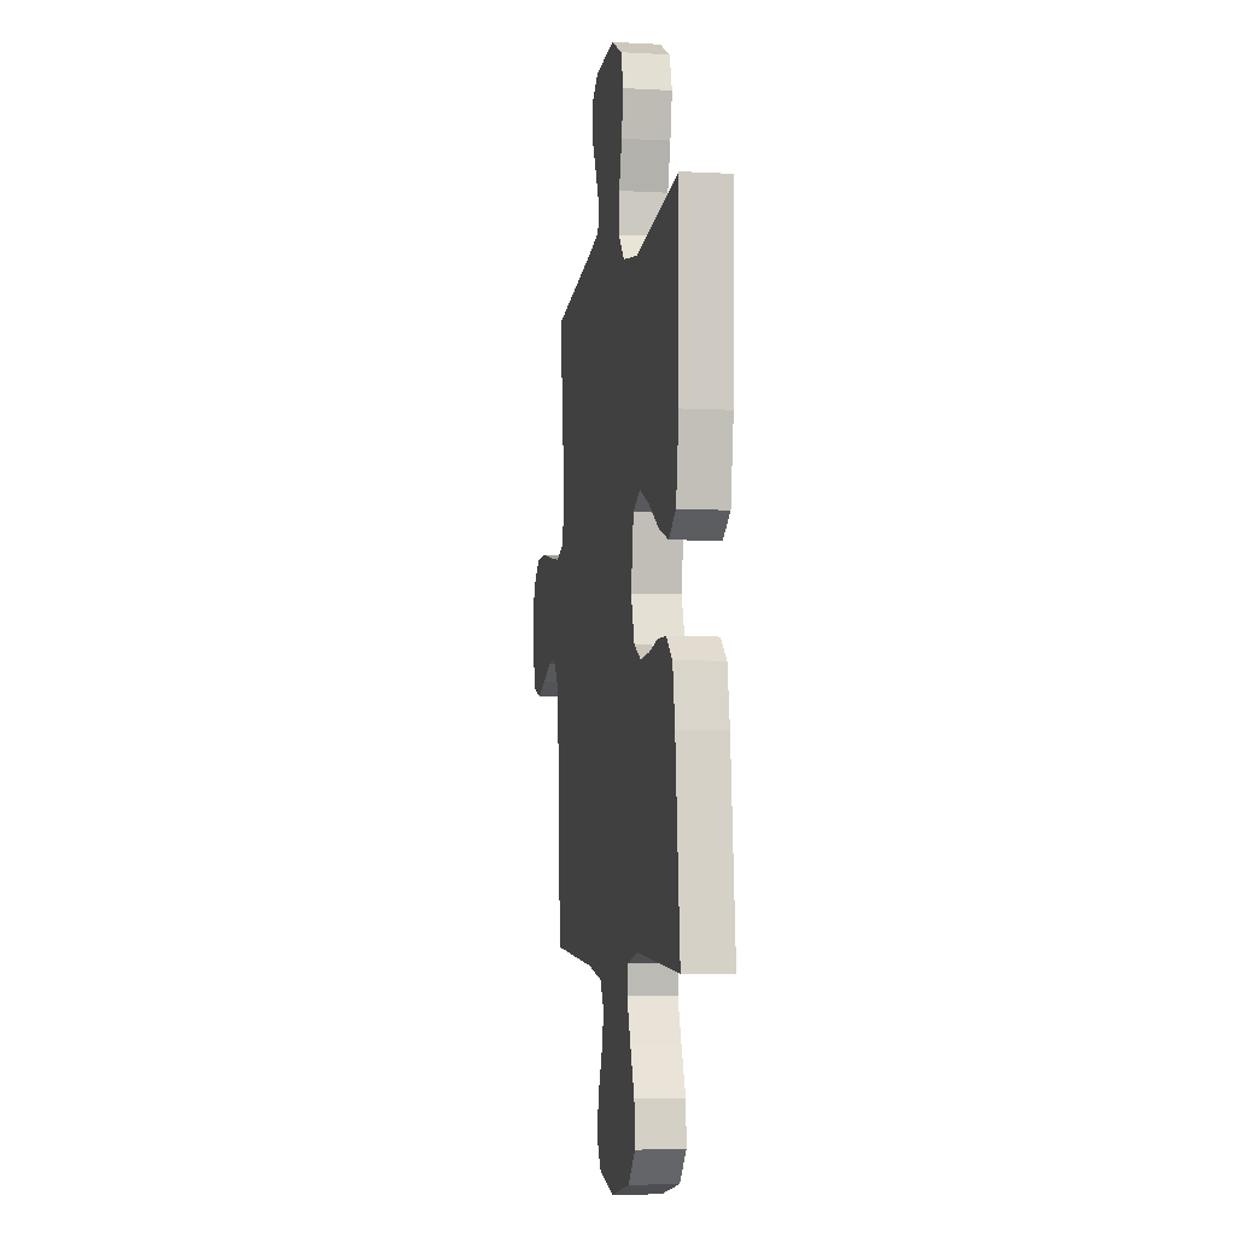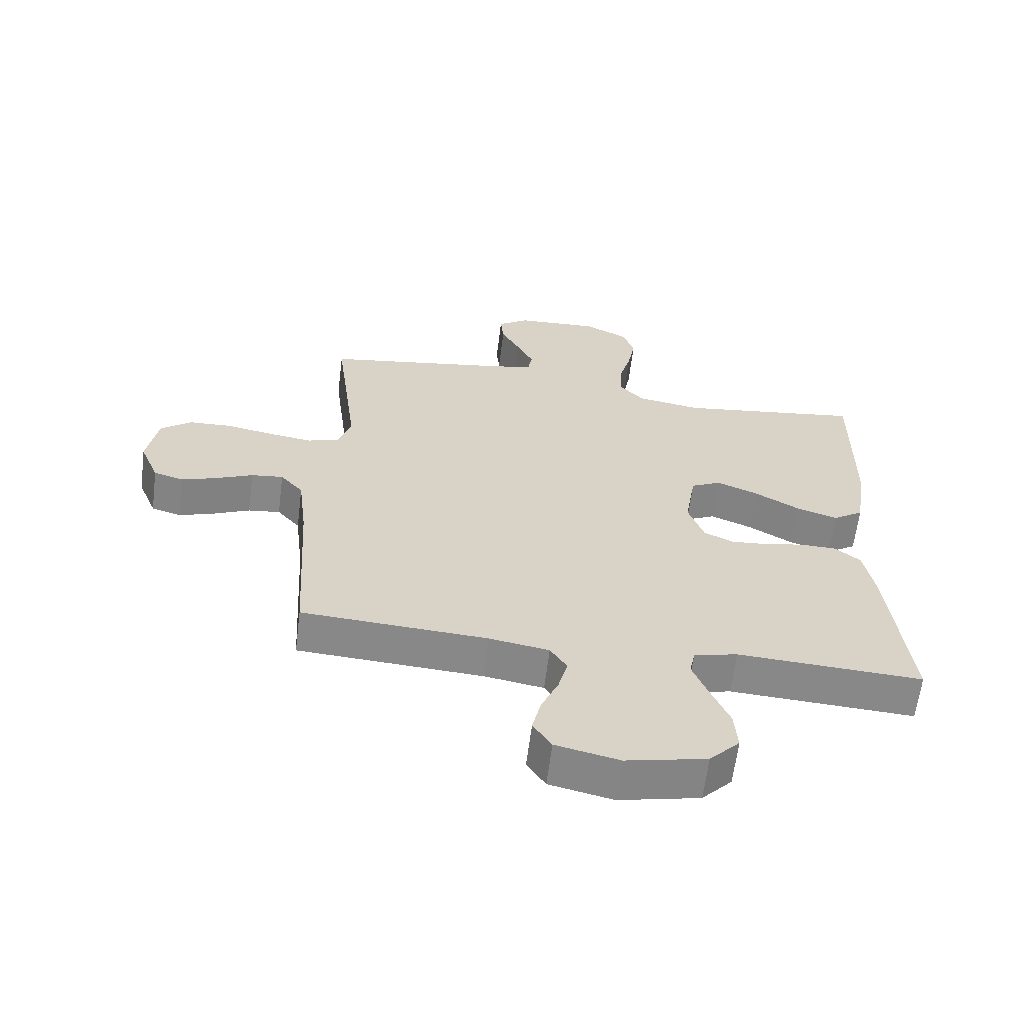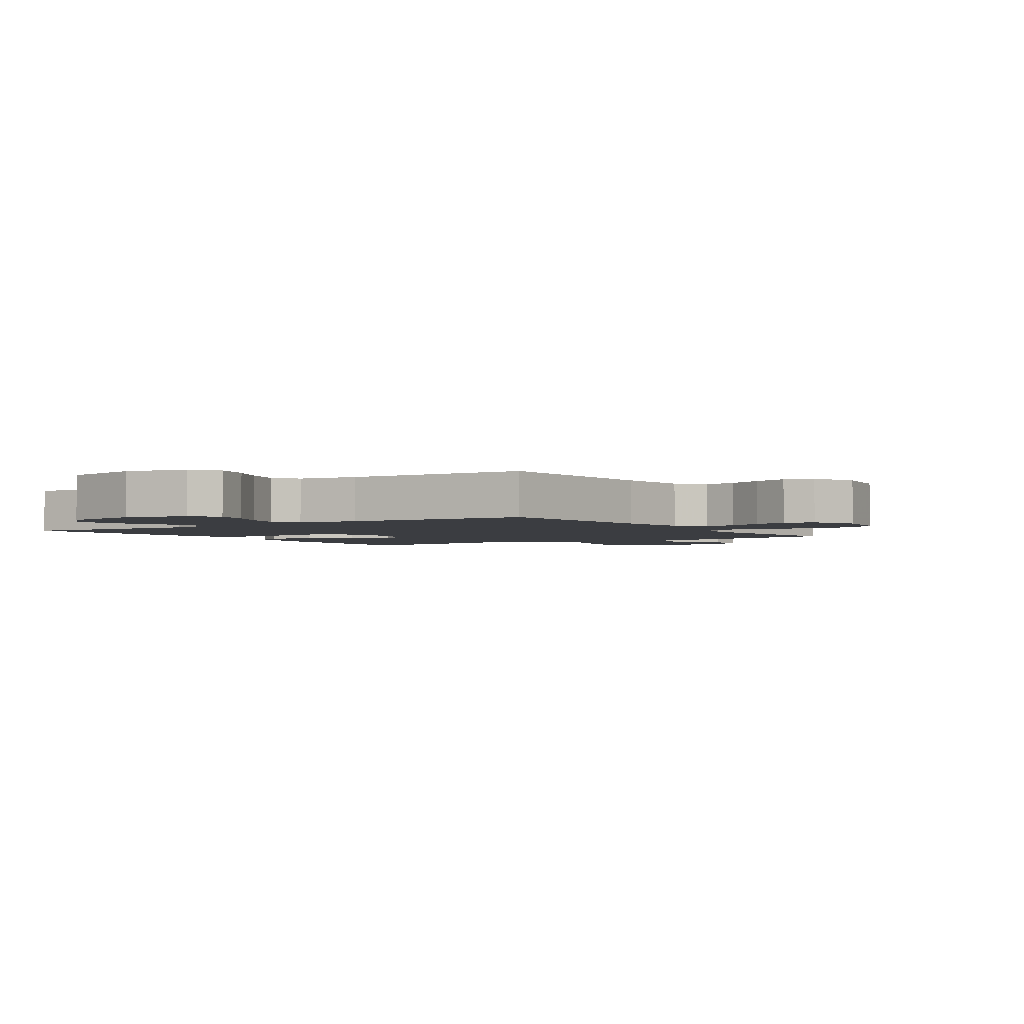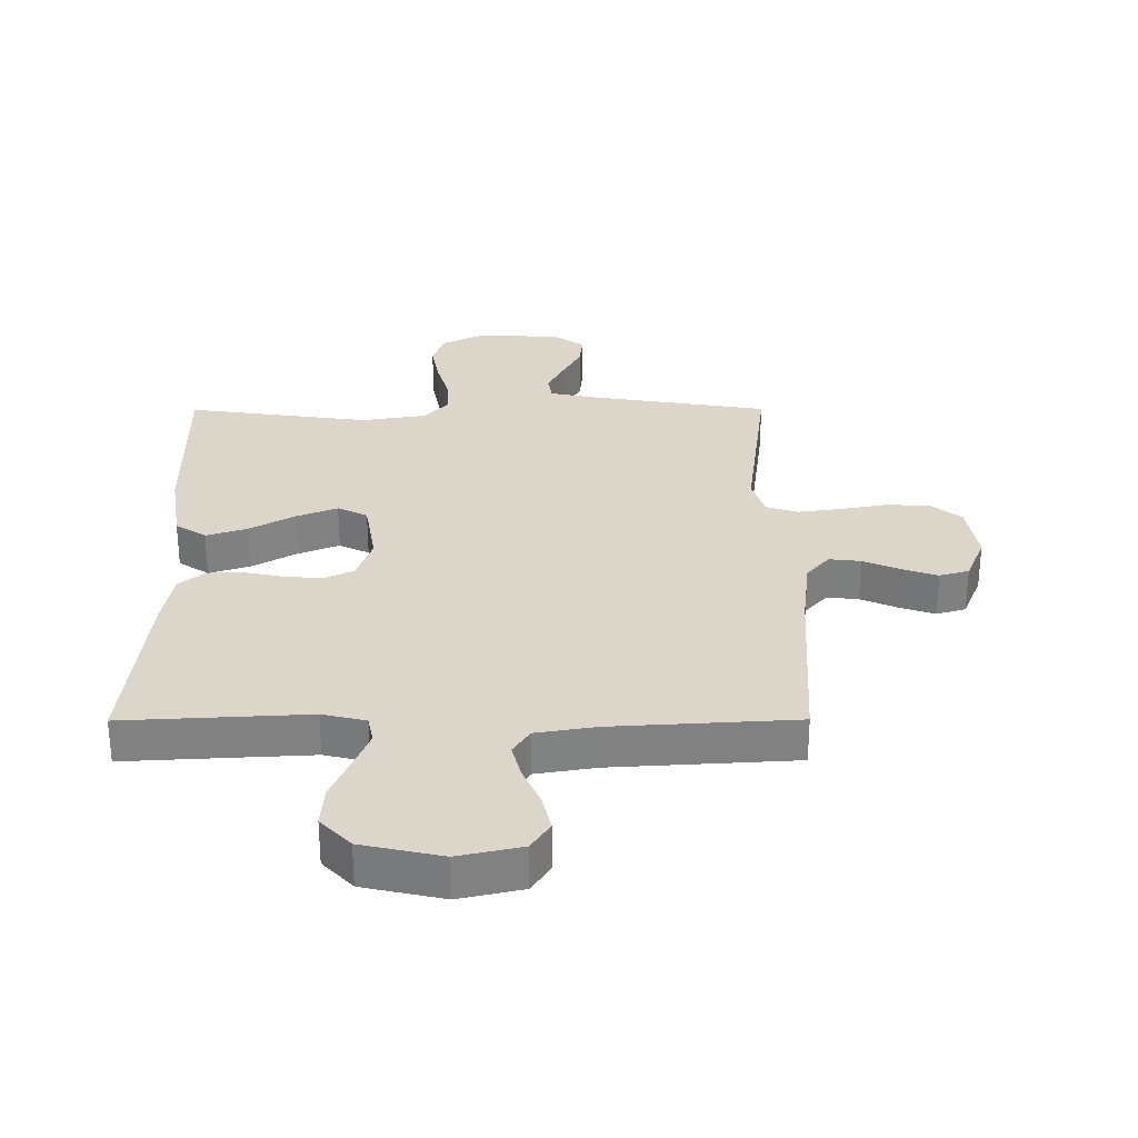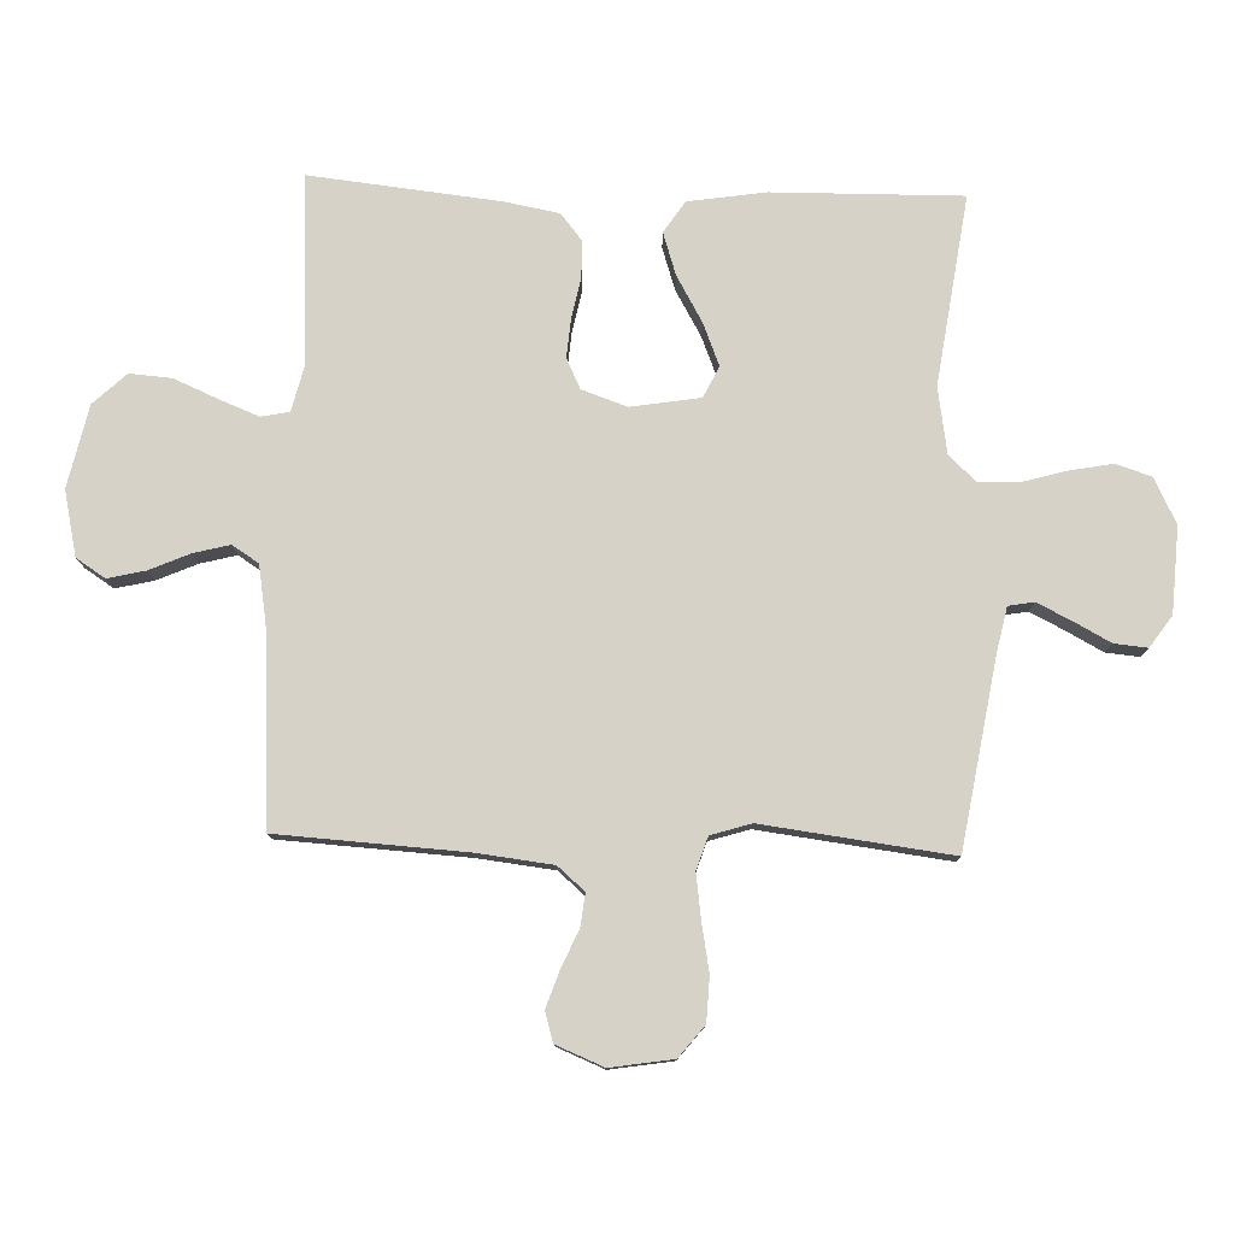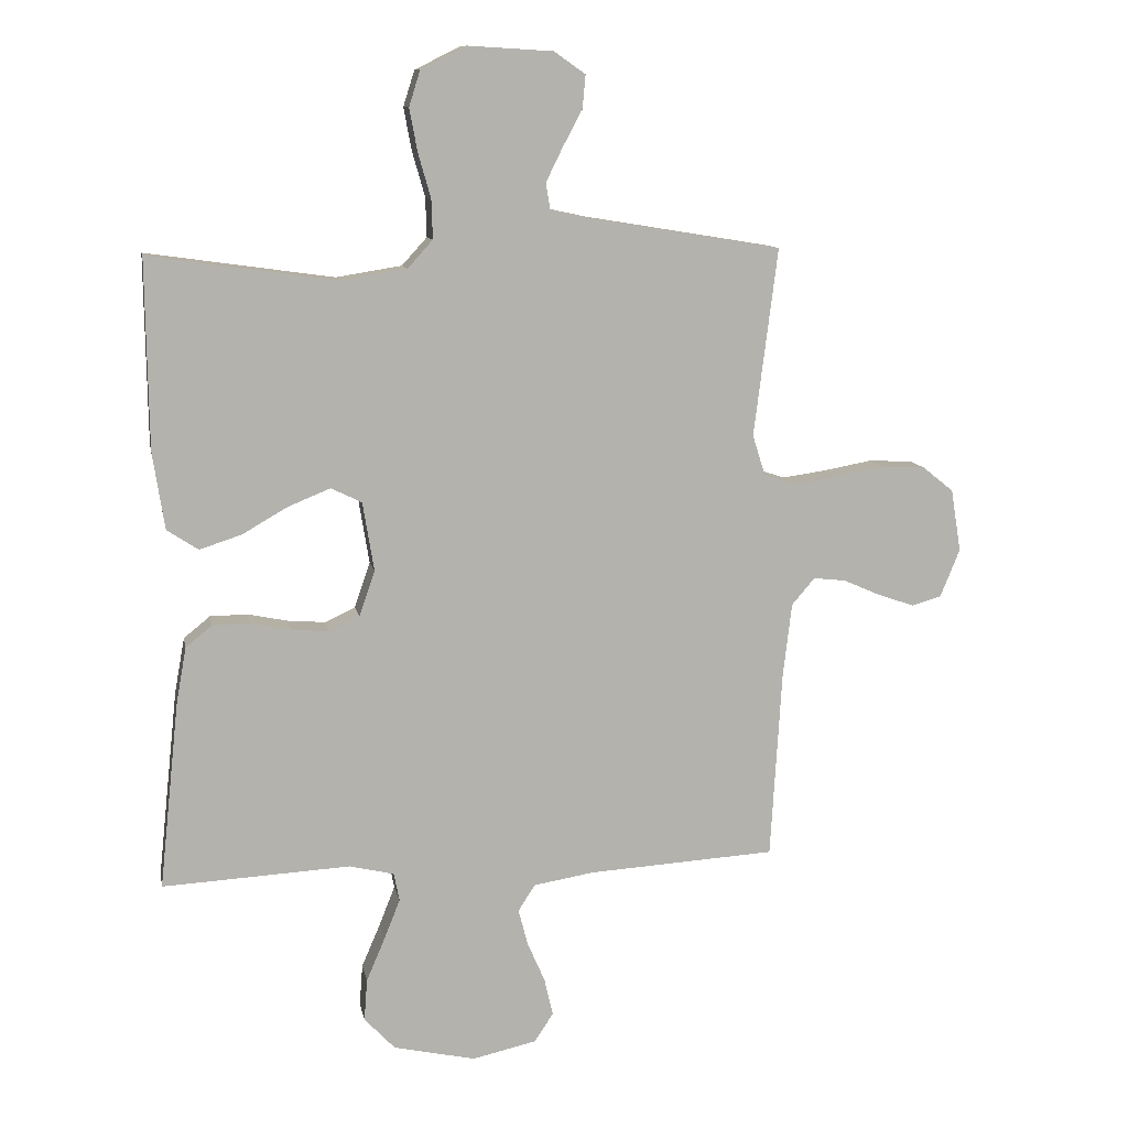
<metadata>
{"format":"obj","ext":"obj","renderer":"f3d","projection":"perspective","resolution":1024,"background":"white","views":[{"elev":-4.9,"azim":80.3,"up":"+Z"},{"elev":-62.7,"azim":-7.1,"up":"+Z"},{"elev":-2.6,"azim":-146.4,"up":"+Y"},{"elev":29.8,"azim":179.8,"up":"+Y"},{"elev":78.5,"azim":-88.1,"up":"+Y"},{"elev":10.7,"azim":169.3,"up":"+Z"}]}
</metadata>
<code>
v 0.5 0.07 0.5
v 0.496 0.07 0.2
v 0.477 0.07 0.076
v 0.427 0.07 0.043
v 0.36 0.07 0.065
v 0.287 0.07 0.107
v 0.22 0.07 0.134
v 0.171 0.07 0.11
v 0.153 0.07 0
v 0.178 0.07 -0.072
v 0.226 0.07 -0.095
v 0.287 0.07 -0.09
v 0.351 0.07 -0.077
v 0.41 0.07 -0.078
v 0.452 0.07 -0.112
v 0.468 0.07 -0.2
v 0.5 0.07 -0.5
v 0.2 0.07 -0.484
v 0.129 0.07 -0.501
v 0.12 0.07 -0.546
v 0.145 0.07 -0.609
v 0.175 0.07 -0.679
v 0.18 0.07 -0.746
v 0.131 0.07 -0.798
v 0 0.07 -0.827
v -0.103 0.07 -0.804
v -0.133 0.07 -0.758
v -0.119 0.07 -0.698
v -0.091 0.07 -0.634
v -0.076 0.07 -0.576
v -0.103 0.07 -0.534
v -0.2 0.07 -0.518
v -0.5 0.07 -0.5
v -0.518 0.07 -0.2
v -0.532 0.07 -0.081
v -0.569 0.07 -0.038
v -0.621 0.07 -0.044
v -0.68 0.07 -0.07
v -0.738 0.07 -0.09
v -0.786 0.07 -0.076
v -0.817 0.07 0
v -0.801 0.07 0.1
v -0.751 0.07 0.14
v -0.681 0.07 0.143
v -0.605 0.07 0.129
v -0.534 0.07 0.119
v -0.482 0.07 0.136
v -0.462 0.07 0.2
v -0.5 0.07 0.5
v -0.2 0.07 0.549
v -0.13 0.07 0.564
v -0.123 0.07 0.605
v -0.15 0.07 0.66
v -0.181 0.07 0.718
v -0.186 0.07 0.771
v -0.136 0.07 0.806
v 0 0.07 0.814
v 0.072 0.07 0.778
v 0.09 0.07 0.721
v 0.077 0.07 0.652
v 0.057 0.07 0.582
v 0.055 0.07 0.519
v 0.095 0.07 0.475
v 0.2 0.07 0.458
v 0.5 0 0.5
v 0.496 0 0.2
v 0.477 0 0.076
v 0.427 0 0.043
v 0.36 0 0.065
v 0.287 0 0.107
v 0.22 0 0.134
v 0.171 0 0.11
v 0.153 0 0
v 0.178 0 -0.072
v 0.226 0 -0.095
v 0.287 0 -0.09
v 0.351 0 -0.077
v 0.41 0 -0.078
v 0.452 0 -0.112
v 0.468 0 -0.2
v 0.5 0 -0.5
v 0.2 0 -0.484
v 0.129 0 -0.501
v 0.12 0 -0.546
v 0.145 0 -0.609
v 0.175 0 -0.679
v 0.18 0 -0.746
v 0.131 0 -0.798
v 0 0 -0.827
v -0.103 0 -0.804
v -0.133 0 -0.758
v -0.119 0 -0.698
v -0.091 0 -0.634
v -0.076 0 -0.576
v -0.103 0 -0.534
v -0.2 0 -0.518
v -0.5 0 -0.5
v -0.518 0 -0.2
v -0.532 0 -0.081
v -0.569 0 -0.038
v -0.621 0 -0.044
v -0.68 0 -0.07
v -0.738 0 -0.09
v -0.786 0 -0.076
v -0.817 0 0
v -0.801 0 0.1
v -0.751 0 0.14
v -0.681 0 0.143
v -0.605 0 0.129
v -0.534 0 0.119
v -0.482 0 0.136
v -0.462 0 0.2
v -0.5 0 0.5
v -0.2 0 0.549
v -0.13 0 0.564
v -0.123 0 0.605
v -0.15 0 0.66
v -0.181 0 0.718
v -0.186 0 0.771
v -0.136 0 0.806
v 0 0 0.814
v 0.072 0 0.778
v 0.09 0 0.721
v 0.077 0 0.652
v 0.057 0 0.582
v 0.055 0 0.519
v 0.095 0 0.475
v 0.2 0 0.458
f 58 59 60 61
f 56 57 58 61
f 56 61 62
f 53 54 55 56
f 52 53 56 62
f 51 52 62 63
f 48 49 50
f 47 48 50 51
f 42 43 44 45
f 42 45 46
f 41 42 46
f 40 41 46 47
f 37 38 39 40
f 32 33 34
f 31 32 34 35
f 26 27 28 29
f 26 29 30
f 25 26 30
f 24 25 30
f 21 22 23 24
f 20 21 24 30
f 19 20 30 31
f 15 16 17 18
f 12 13 14 15
f 11 12 15 18
f 10 11 18 19
f 3 4 5 6
f 3 6 7
f 64 1 2 3
f 63 64 3 7
f 47 51 63 7
f 37 40 47 7
f 19 31 35 36
f 9 10 19 36
f 8 9 36
f 7 8 36 37
f 125 124 123 122
f 125 122 121 120
f 126 125 120
f 120 119 118 117
f 126 120 117 116
f 127 126 116 115
f 114 113 112
f 115 114 112 111
f 109 108 107 106
f 110 109 106
f 110 106 105
f 111 110 105 104
f 104 103 102 101
f 98 97 96
f 99 98 96 95
f 93 92 91 90
f 94 93 90
f 94 90 89
f 94 89 88
f 88 87 86 85
f 94 88 85 84
f 95 94 84 83
f 82 81 80 79
f 79 78 77 76
f 82 79 76 75
f 83 82 75 74
f 70 69 68 67
f 71 70 67
f 67 66 65 128
f 71 67 128 127
f 71 127 115 111
f 71 111 104 101
f 100 99 95 83
f 100 83 74 73
f 100 73 72
f 101 100 72 71
f 1 65 66 2
f 2 66 67 3
f 3 67 68 4
f 4 68 69 5
f 5 69 70 6
f 6 70 71 7
f 7 71 72 8
f 8 72 73 9
f 9 73 74 10
f 10 74 75 11
f 11 75 76 12
f 12 76 77 13
f 13 77 78 14
f 14 78 79 15
f 15 79 80 16
f 16 80 81 17
f 17 81 82 18
f 18 82 83 19
f 19 83 84 20
f 20 84 85 21
f 21 85 86 22
f 22 86 87 23
f 23 87 88 24
f 24 88 89 25
f 25 89 90 26
f 26 90 91 27
f 27 91 92 28
f 28 92 93 29
f 29 93 94 30
f 30 94 95 31
f 31 95 96 32
f 32 96 97 33
f 33 97 98 34
f 34 98 99 35
f 35 99 100 36
f 36 100 101 37
f 37 101 102 38
f 38 102 103 39
f 39 103 104 40
f 40 104 105 41
f 41 105 106 42
f 42 106 107 43
f 43 107 108 44
f 44 108 109 45
f 45 109 110 46
f 46 110 111 47
f 47 111 112 48
f 48 112 113 49
f 49 113 114 50
f 50 114 115 51
f 51 115 116 52
f 52 116 117 53
f 53 117 118 54
f 54 118 119 55
f 55 119 120 56
f 56 120 121 57
f 57 121 122 58
f 58 122 123 59
f 59 123 124 60
f 60 124 125 61
f 61 125 126 62
f 62 126 127 63
f 63 127 128 64
f 64 128 65 1

</code>
